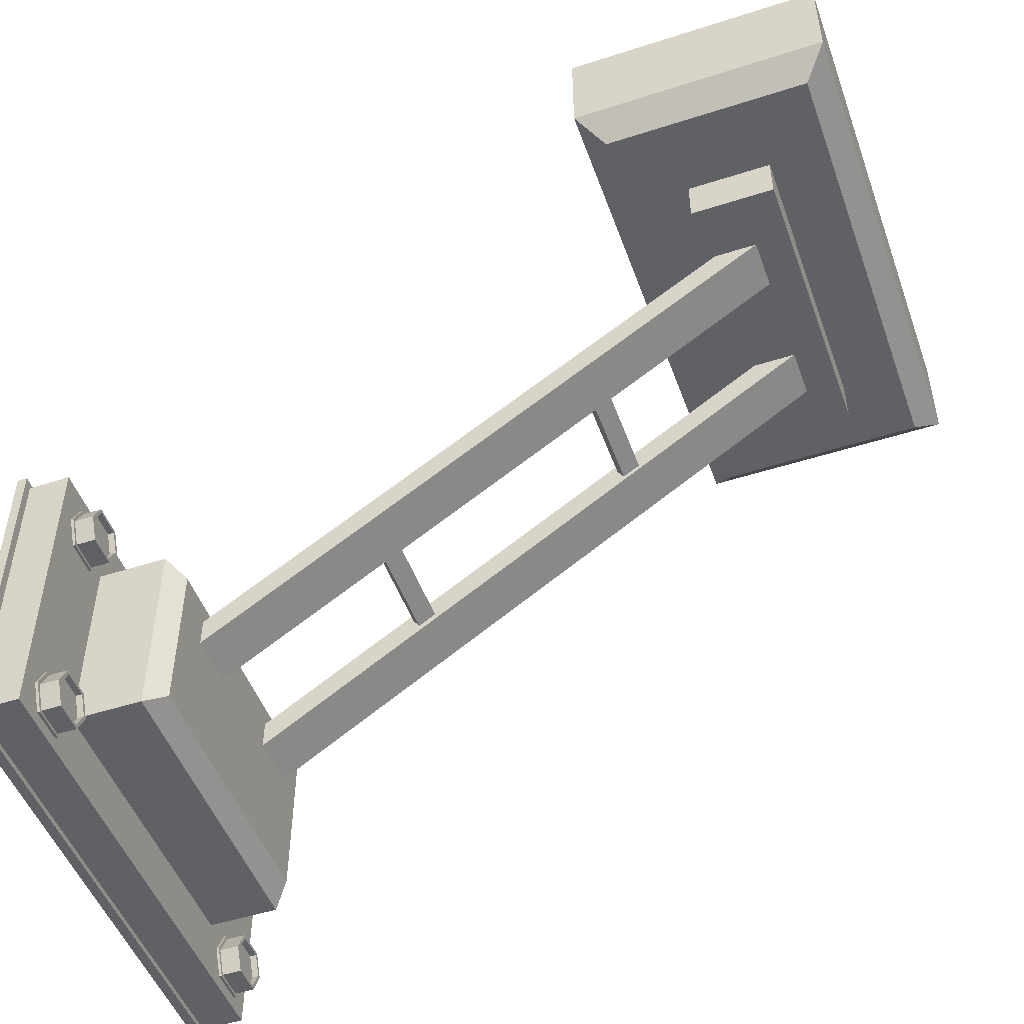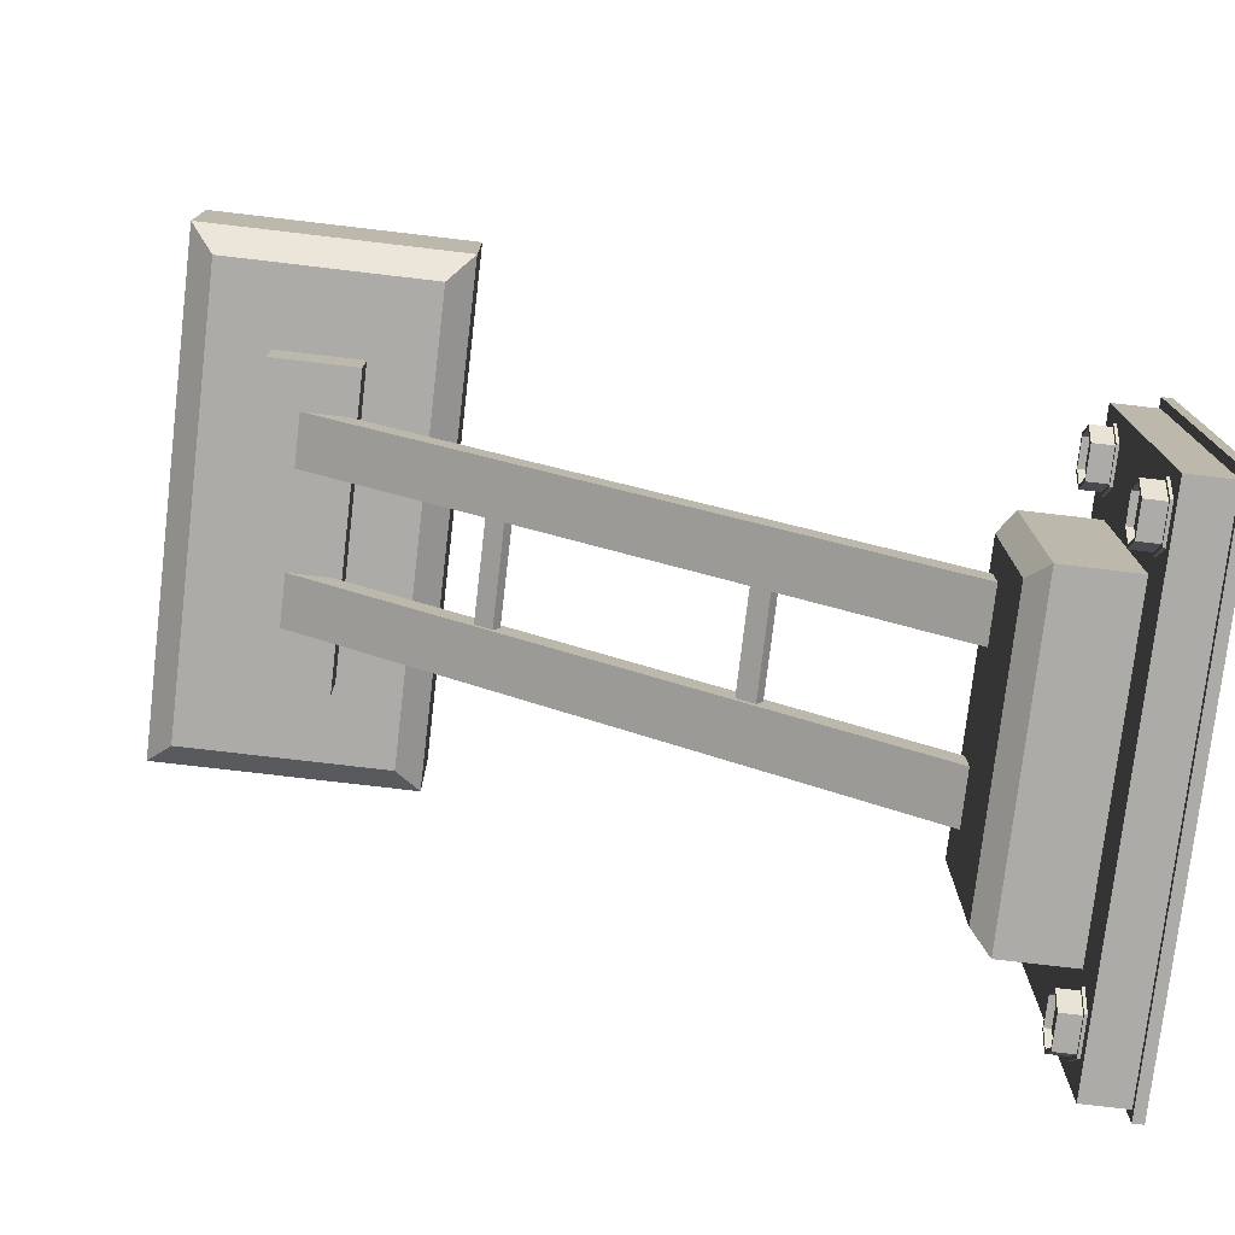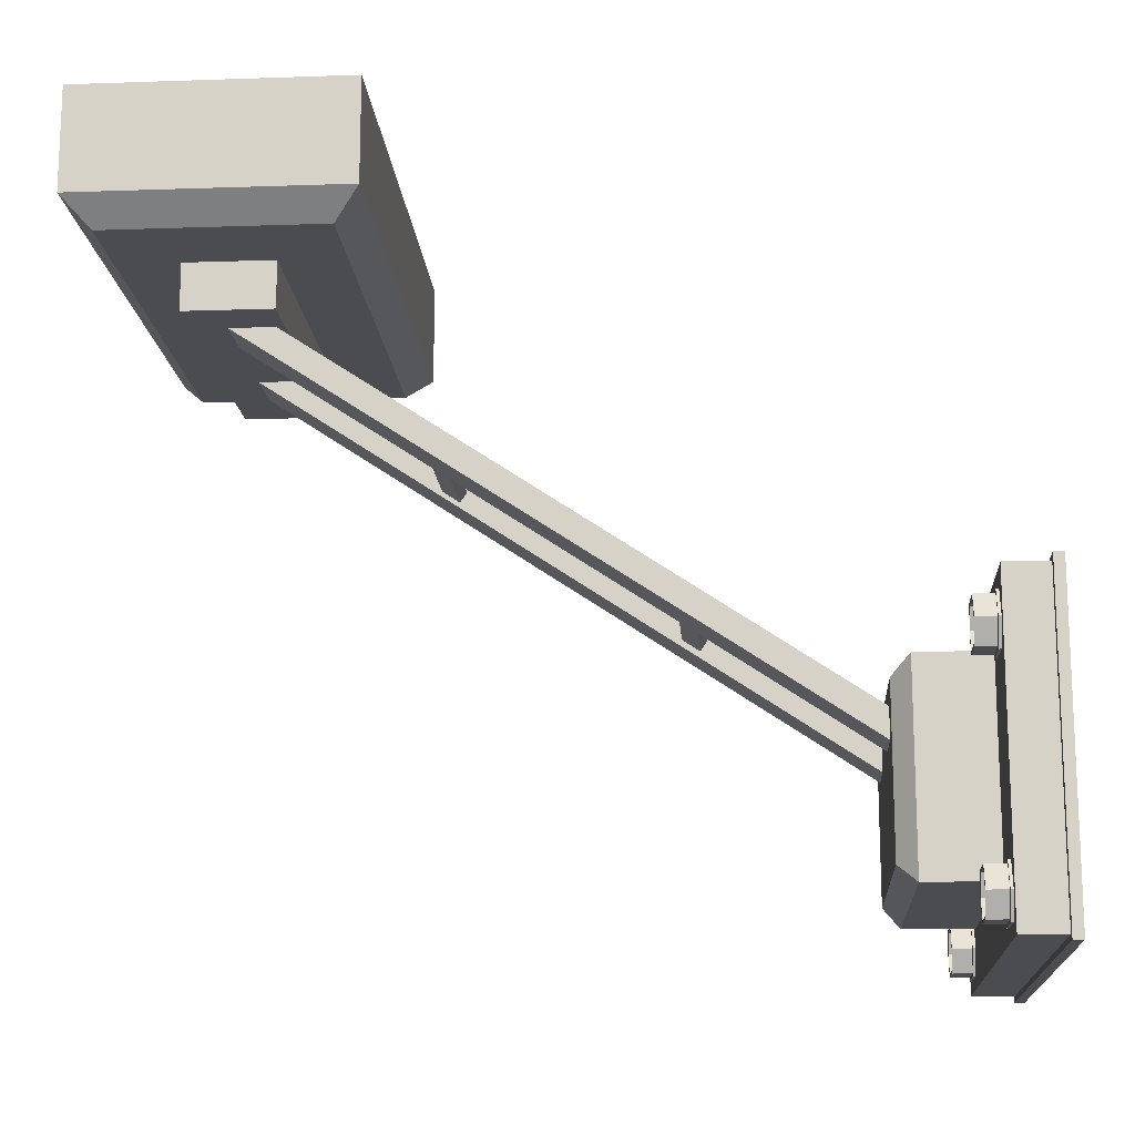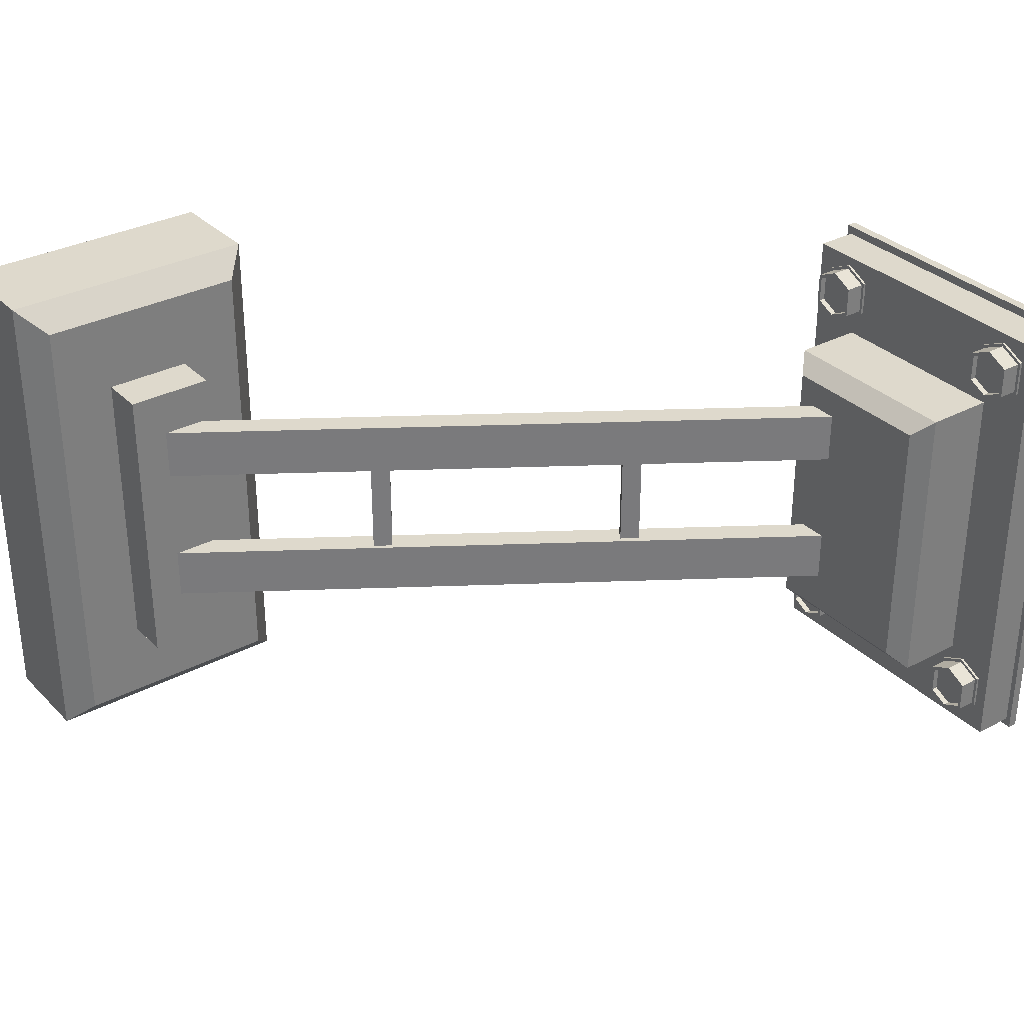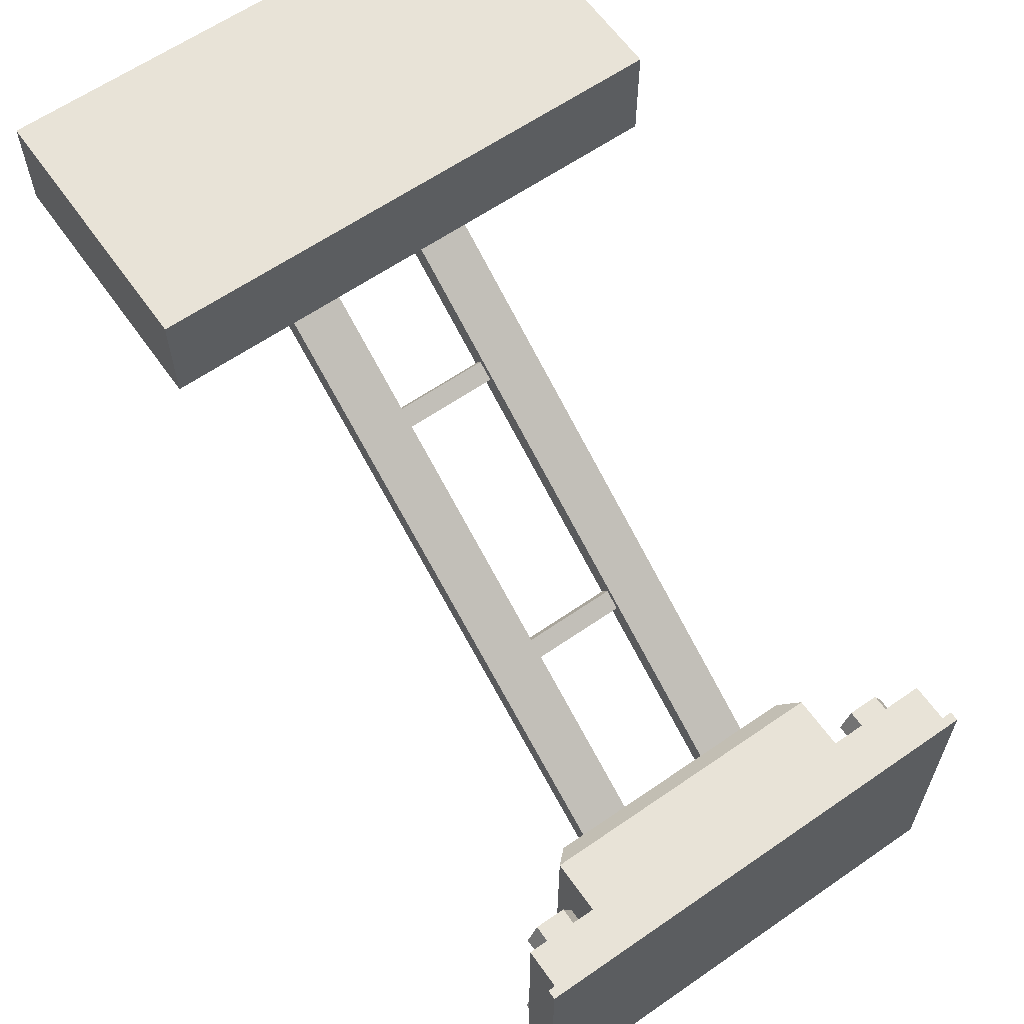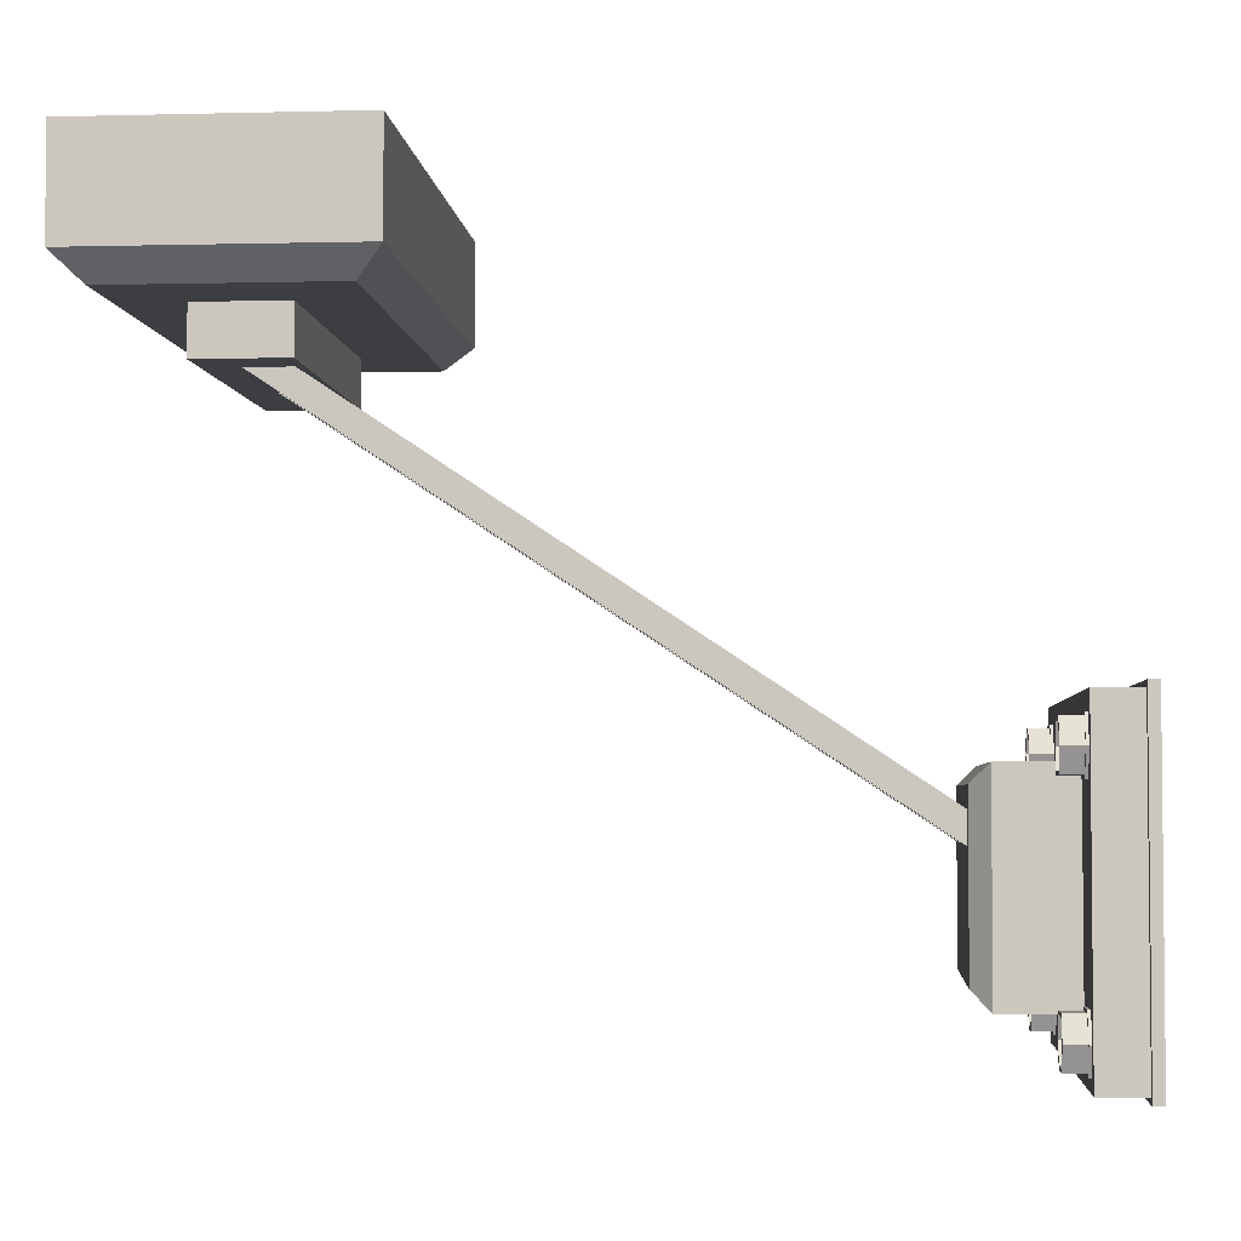
<metadata>
{"format":"obj","ext":"obj","renderer":"f3d","projection":"perspective","resolution":1024,"background":"white","views":[{"elev":-49.6,"azim":-160.4,"up":"+Y"},{"elev":-76.3,"azim":-6.7,"up":"+Y"},{"elev":-15.1,"azim":4.2,"up":"+Y"},{"elev":32.0,"azim":-36.5,"up":"+Z"},{"elev":62.1,"azim":54.9,"up":"+Y"},{"elev":-3.6,"azim":4.8,"up":"+Y"}]}
</metadata>
<code>
g default
v 4.358 -0.9998 2.118
v 4.358 -1.257 1.993
v 4.358 -1.514 2.118
v 4.358 -1.514 2.477
v 4.358 -1.257 2.602
v 4.358 -0.9998 2.477
v 4.01 -0.9998 2.118
v 4.01 -1.257 1.993
v 4.01 -1.514 2.118
v 4.01 -1.514 2.477
v 4.01 -1.257 2.602
v 4.01 -0.9998 2.477
v 4.231 -0.9998 2.118
v 4.231 -1.257 1.993
v 4.231 -1.514 2.118
v 4.231 -1.514 2.477
v 4.231 -1.257 2.602
v 4.231 -0.9998 2.477
v 4.231 -0.9667 2.095
v 4.231 -1.257 1.953
v 4.358 -0.9667 2.095
v 4.358 -1.257 1.953
v 4.231 -1.547 2.095
v 4.358 -1.547 2.095
v 4.231 -1.547 2.5
v 4.358 -1.547 2.5
v 4.231 -1.257 2.642
v 4.358 -1.257 2.642
v 4.231 -0.9667 2.5
v 4.358 -0.9667 2.5
v 4.01 -1.036 2.143
v 4.01 -1.257 2.035
v 4.01 -1.478 2.143
v 4.01 -1.478 2.452
v 4.01 -1.257 2.56
v 4.01 -1.036 2.452
v 4.083 -1.036 2.143
v 4.083 -1.257 2.298
v 4.083 -1.257 2.035
v 4.083 -1.478 2.143
v 4.083 -1.478 2.452
v 4.083 -1.257 2.56
v 4.083 -1.036 2.452
v 4.358 -3.561 2.118
v 4.358 -3.818 1.993
v 4.358 -4.075 2.118
v 4.358 -4.075 2.477
v 4.358 -3.818 2.602
v 4.358 -3.561 2.477
v 4.01 -3.561 2.118
v 4.01 -3.818 1.993
v 4.01 -4.075 2.118
v 4.01 -4.075 2.477
v 4.01 -3.818 2.602
v 4.01 -3.561 2.477
v 4.231 -3.561 2.118
v 4.231 -3.818 1.993
v 4.231 -4.075 2.118
v 4.231 -4.075 2.477
v 4.231 -3.818 2.602
v 4.231 -3.561 2.477
v 4.231 -3.528 2.095
v 4.231 -3.818 1.953
v 4.358 -3.528 2.095
v 4.358 -3.818 1.953
v 4.231 -4.108 2.095
v 4.358 -4.108 2.095
v 4.231 -4.108 2.5
v 4.358 -4.108 2.5
v 4.231 -3.818 2.642
v 4.358 -3.818 2.642
v 4.231 -3.528 2.5
v 4.358 -3.528 2.5
v 4.01 -3.597 2.143
v 4.01 -3.818 2.035
v 4.01 -4.039 2.143
v 4.01 -4.039 2.452
v 4.01 -3.818 2.56
v 4.01 -3.597 2.452
v 4.083 -3.597 2.143
v 4.083 -3.818 2.298
v 4.083 -3.818 2.035
v 4.083 -4.039 2.143
v 4.083 -4.039 2.452
v 4.083 -3.818 2.56
v 4.083 -3.597 2.452
v 4.358 -3.561 -2.374
v 4.358 -3.818 -2.5
v 4.358 -4.075 -2.374
v 4.358 -4.075 -2.015
v 4.358 -3.818 -1.89
v 4.358 -3.561 -2.015
v 4.01 -3.561 -2.374
v 4.01 -3.818 -2.5
v 4.01 -4.075 -2.374
v 4.01 -4.075 -2.015
v 4.01 -3.818 -1.89
v 4.01 -3.561 -2.015
v 4.231 -3.561 -2.374
v 4.231 -3.818 -2.5
v 4.231 -4.075 -2.374
v 4.231 -4.075 -2.015
v 4.231 -3.818 -1.89
v 4.231 -3.561 -2.015
v 4.231 -3.528 -2.397
v 4.231 -3.818 -2.539
v 4.358 -3.528 -2.397
v 4.358 -3.818 -2.539
v 4.231 -4.108 -2.397
v 4.358 -4.108 -2.397
v 4.231 -4.108 -1.992
v 4.358 -4.108 -1.992
v 4.231 -3.818 -1.85
v 4.358 -3.818 -1.85
v 4.231 -3.528 -1.992
v 4.358 -3.528 -1.992
v 4.01 -3.597 -2.349
v 4.01 -3.818 -2.457
v 4.01 -4.039 -2.349
v 4.01 -4.039 -2.04
v 4.01 -3.818 -1.932
v 4.01 -3.597 -2.04
v 4.083 -3.597 -2.349
v 4.083 -3.818 -2.195
v 4.083 -3.818 -2.457
v 4.083 -4.039 -2.349
v 4.083 -4.039 -2.04
v 4.083 -3.818 -1.932
v 4.083 -3.597 -2.04
v 4.358 -0.9998 -2.374
v 4.358 -1.257 -2.5
v 4.358 -1.514 -2.374
v 4.358 -1.514 -2.015
v 4.358 -1.257 -1.89
v 4.358 -0.9998 -2.015
v 4.01 -0.9998 -2.374
v 4.01 -1.257 -2.5
v 4.01 -1.514 -2.374
v 4.01 -1.514 -2.015
v 4.01 -1.257 -1.89
v 4.01 -0.9998 -2.015
v 4.231 -0.9998 -2.374
v 4.231 -1.257 -2.5
v 4.231 -1.514 -2.374
v 4.231 -1.514 -2.015
v 4.231 -1.257 -1.89
v 4.231 -0.9998 -2.015
v 4.231 -0.9667 -2.397
v 4.231 -1.257 -2.539
v 4.358 -0.9667 -2.397
v 4.358 -1.257 -2.539
v 4.231 -1.547 -2.397
v 4.358 -1.547 -2.397
v 4.231 -1.547 -1.992
v 4.358 -1.547 -1.992
v 4.231 -1.257 -1.85
v 4.358 -1.257 -1.85
v 4.231 -0.9667 -1.992
v 4.358 -0.9667 -1.992
v 4.01 -1.036 -2.349
v 4.01 -1.257 -2.457
v 4.01 -1.478 -2.349
v 4.01 -1.478 -2.04
v 4.01 -1.257 -1.932
v 4.01 -1.036 -2.04
v 4.083 -1.036 -2.349
v 4.083 -1.257 -2.195
v 4.083 -1.257 -2.457
v 4.083 -1.478 -2.349
v 4.083 -1.478 -2.04
v 4.083 -1.257 -1.932
v 4.083 -1.036 -2.04
v -4.853 4.311 2.971
v -1.834 4.311 2.971
v -4.853 4.311 -2.971
v -1.834 4.311 -2.971
v -4.562 2.853 2.68
v -4.853 3.145 2.971
v -1.834 3.145 2.971
v -2.125 2.853 2.68
v -4.853 3.145 -2.971
v -4.562 2.853 -2.68
v -2.125 2.853 -2.68
v -1.834 3.145 -2.971
v -3.859 2.321 1.764
v -2.859 2.321 1.764
v -3.859 3.321 1.764
v -2.859 3.321 1.764
v -3.859 3.321 -1.764
v -2.859 3.321 -1.764
v -3.859 2.321 -1.764
v -2.859 2.321 -1.764
v -3.663 2.457 -0.4873
v 4.163 -2.747 -0.4873
v -3.507 2.691 -0.4873
v 4.319 -2.512 -0.4873
v -3.507 2.691 -1.09
v 4.319 -2.512 -1.09
v -3.663 2.457 -1.09
v 4.163 -2.747 -1.09
v -3.663 2.457 1.235
v 4.163 -2.747 1.235
v -3.507 2.691 1.235
v 4.319 -2.512 1.235
v -3.507 2.691 0.632
v 4.319 -2.512 0.632
v -3.663 2.457 0.632
v 4.163 -2.747 0.632
v 4.853 -3.623 1.764
v 4.853 -1.389 1.764
v 4.853 -1.389 -1.764
v 4.853 -3.623 -1.764
v 4.261 -3.623 1.764
v 4.261 -3.623 -1.764
v 4.261 -1.389 -1.764
v 4.261 -1.389 1.764
v 4.261 -0.7648 2.749
v 4.261 -4.248 2.749
v 4.853 -4.248 2.749
v 4.853 -0.7648 2.749
v 4.261 -0.7648 -2.749
v 4.853 -0.7648 -2.749
v 4.261 -4.248 -2.749
v 4.853 -4.248 -2.749
v 4.741 -4.248 2.749
v 4.741 -4.248 -2.749
v 4.741 -0.7648 -2.749
v 4.741 -0.7648 2.749
v 4.741 -0.7017 2.849
v 4.741 -4.311 2.849
v 4.853 -4.311 2.849
v 4.853 -0.7017 2.849
v 4.741 -0.7017 -2.849
v 4.853 -0.7017 -2.849
v 4.741 -4.311 -2.849
v 4.853 -4.311 -2.849
v 3.462 -3.623 1.764
v 3.262 -3.423 1.564
v 3.262 -1.589 1.564
v 3.462 -1.389 1.764
v 3.262 -1.589 -1.564
v 3.462 -1.389 -1.764
v 3.262 -3.423 -1.564
v 3.462 -3.623 -1.764
v 1.184 -0.6883 0.9743
v 1.379 -0.8181 0.9743
v 1.259 -0.5756 0.9743
v 1.454 -0.7054 0.9743
v 1.259 -0.5756 -0.8646
v 1.454 -0.7054 -0.8646
v 1.184 -0.6883 -0.8646
v 1.379 -0.8181 -0.8646
v -1.401 1.013 0.9743
v -1.205 0.8835 0.9743
v -1.326 1.126 0.9743
v -1.131 0.9962 0.9743
v -1.326 1.126 -0.8646
v -1.131 0.9962 -0.8646
v -1.401 1.013 -0.8646
v -1.205 0.8835 -0.8646
g Support_low
f 7 13 14 8
f 8 14 15 9
f 9 15 16 10
f 10 16 17 11
f 11 17 18 12
f 12 18 13 7
f 38 37 39
f 38 39 40
f 38 40 41
f 38 41 42
f 38 42 43
f 38 43 37
f 20 19 21 22
f 23 20 22 24
f 25 23 24 26
f 27 25 26 28
f 29 27 28 30
f 19 29 30 21
f 14 13 19 20
f 1 2 22 21
f 15 14 20 23
f 2 3 24 22
f 16 15 23 25
f 3 4 26 24
f 17 16 25 27
f 4 5 28 26
f 18 17 27 29
f 5 6 30 28
f 13 18 29 19
f 6 1 21 30
f 7 8 32 31
f 8 9 33 32
f 9 10 34 33
f 10 11 35 34
f 11 12 36 35
f 12 7 31 36
f 31 32 39 37
f 32 33 40 39
f 33 34 41 40
f 34 35 42 41
f 35 36 43 42
f 36 31 37 43
f 50 56 57 51
f 51 57 58 52
f 52 58 59 53
f 53 59 60 54
f 54 60 61 55
f 55 61 56 50
f 81 80 82
f 81 82 83
f 81 83 84
f 81 84 85
f 81 85 86
f 81 86 80
f 63 62 64 65
f 66 63 65 67
f 68 66 67 69
f 70 68 69 71
f 72 70 71 73
f 62 72 73 64
f 57 56 62 63
f 44 45 65 64
f 58 57 63 66
f 45 46 67 65
f 59 58 66 68
f 46 47 69 67
f 60 59 68 70
f 47 48 71 69
f 61 60 70 72
f 48 49 73 71
f 56 61 72 62
f 49 44 64 73
f 50 51 75 74
f 51 52 76 75
f 52 53 77 76
f 53 54 78 77
f 54 55 79 78
f 55 50 74 79
f 74 75 82 80
f 75 76 83 82
f 76 77 84 83
f 77 78 85 84
f 78 79 86 85
f 79 74 80 86
f 93 99 100 94
f 94 100 101 95
f 95 101 102 96
f 96 102 103 97
f 97 103 104 98
f 98 104 99 93
f 124 123 125
f 124 125 126
f 124 126 127
f 124 127 128
f 124 128 129
f 124 129 123
f 106 105 107 108
f 109 106 108 110
f 111 109 110 112
f 113 111 112 114
f 115 113 114 116
f 105 115 116 107
f 100 99 105 106
f 87 88 108 107
f 101 100 106 109
f 88 89 110 108
f 102 101 109 111
f 89 90 112 110
f 103 102 111 113
f 90 91 114 112
f 104 103 113 115
f 91 92 116 114
f 99 104 115 105
f 92 87 107 116
f 93 94 118 117
f 94 95 119 118
f 95 96 120 119
f 96 97 121 120
f 97 98 122 121
f 98 93 117 122
f 117 118 125 123
f 118 119 126 125
f 119 120 127 126
f 120 121 128 127
f 121 122 129 128
f 122 117 123 129
f 136 142 143 137
f 137 143 144 138
f 138 144 145 139
f 139 145 146 140
f 140 146 147 141
f 141 147 142 136
f 167 166 168
f 167 168 169
f 167 169 170
f 167 170 171
f 167 171 172
f 167 172 166
f 149 148 150 151
f 152 149 151 153
f 154 152 153 155
f 156 154 155 157
f 158 156 157 159
f 148 158 159 150
f 143 142 148 149
f 130 131 151 150
f 144 143 149 152
f 131 132 153 151
f 145 144 152 154
f 132 133 155 153
f 146 145 154 156
f 133 134 157 155
f 147 146 156 158
f 134 135 159 157
f 142 147 158 148
f 135 130 150 159
f 136 137 161 160
f 137 138 162 161
f 138 139 163 162
f 139 140 164 163
f 140 141 165 164
f 141 136 160 165
f 160 161 168 166
f 161 162 169 168
f 162 163 170 169
f 163 164 171 170
f 164 165 172 171
f 165 160 166 172
f 173 174 176 175
f 177 178 181 182
f 178 177 180 179
f 179 180 183 184
f 182 181 184 183
f 178 179 174 173
f 175 176 184 181
f 182 183 180 177
f 179 184 176 174
f 181 178 173 175
f 185 186 188 187
f 189 190 192 191
f 191 192 186 185
f 186 192 190 188
f 191 185 187 189
f 193 194 196 195
f 195 196 198 197
f 197 198 200 199
f 199 200 194 193
f 201 202 204 203
f 203 204 206 205
f 205 206 208 207
f 207 208 202 201
f 229 230 231 232
f 233 229 232 234
f 235 233 234 236
f 230 235 236 231
f 209 212 211 210
f 216 213 218 217
f 209 210 220 219
f 215 216 217 221
f 210 211 222 220
f 214 215 221 223
f 211 212 224 222
f 213 214 223 218
f 212 209 219 224
f 218 223 226 225
f 223 221 227 226
f 221 217 228 227
f 217 218 225 228
f 228 225 230 229
f 219 220 232 231
f 227 228 229 233
f 220 222 234 232
f 226 227 233 235
f 222 224 236 234
f 225 226 235 230
f 224 219 231 236
f 237 238 243 244
f 238 237 240 239
f 239 240 242 241
f 241 242 244 243
f 243 238 239 241
f 244 214 213 237
f 242 215 214 244
f 240 216 215 242
f 237 213 216 240
f 247 248 250 249
f 251 252 246 245
f 246 252 250 248
f 251 245 247 249
f 255 256 258 257
f 259 260 254 253
f 254 260 258 256
f 259 253 255 257

</code>
